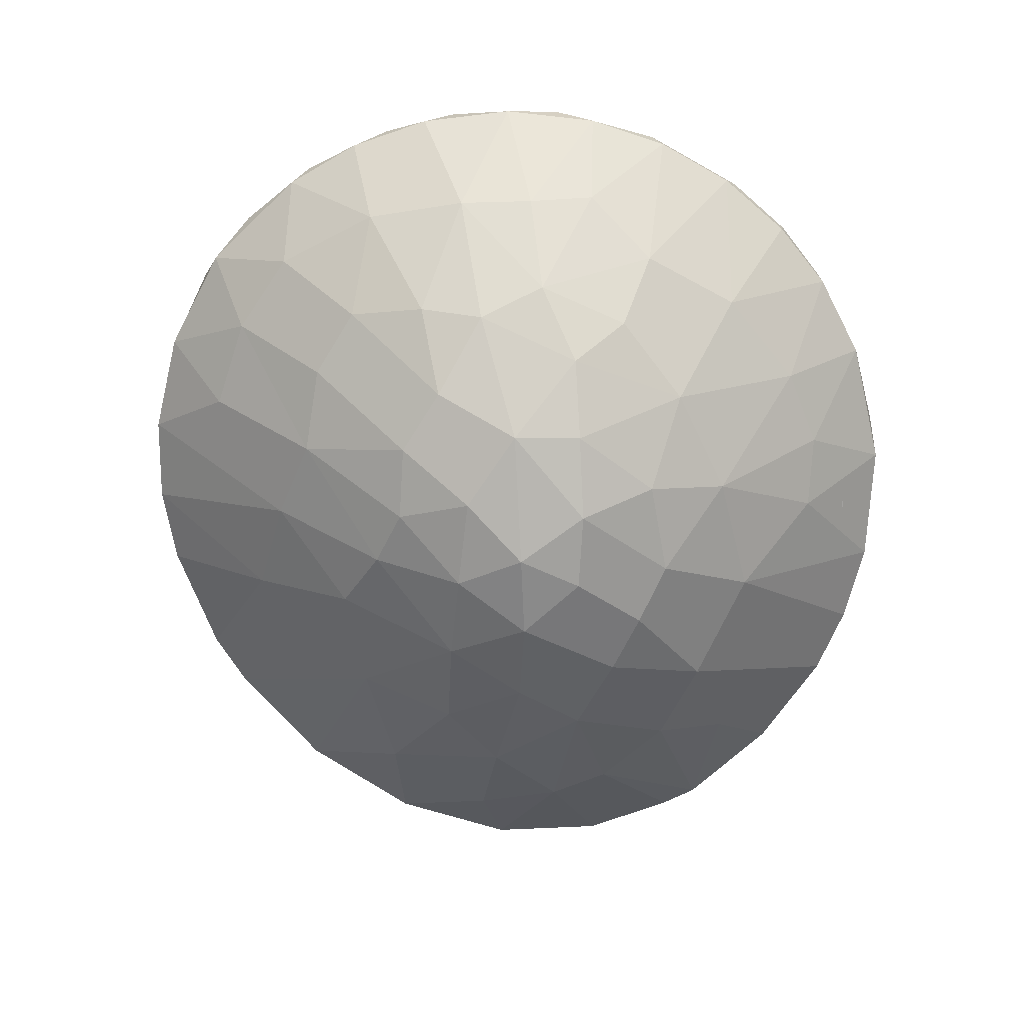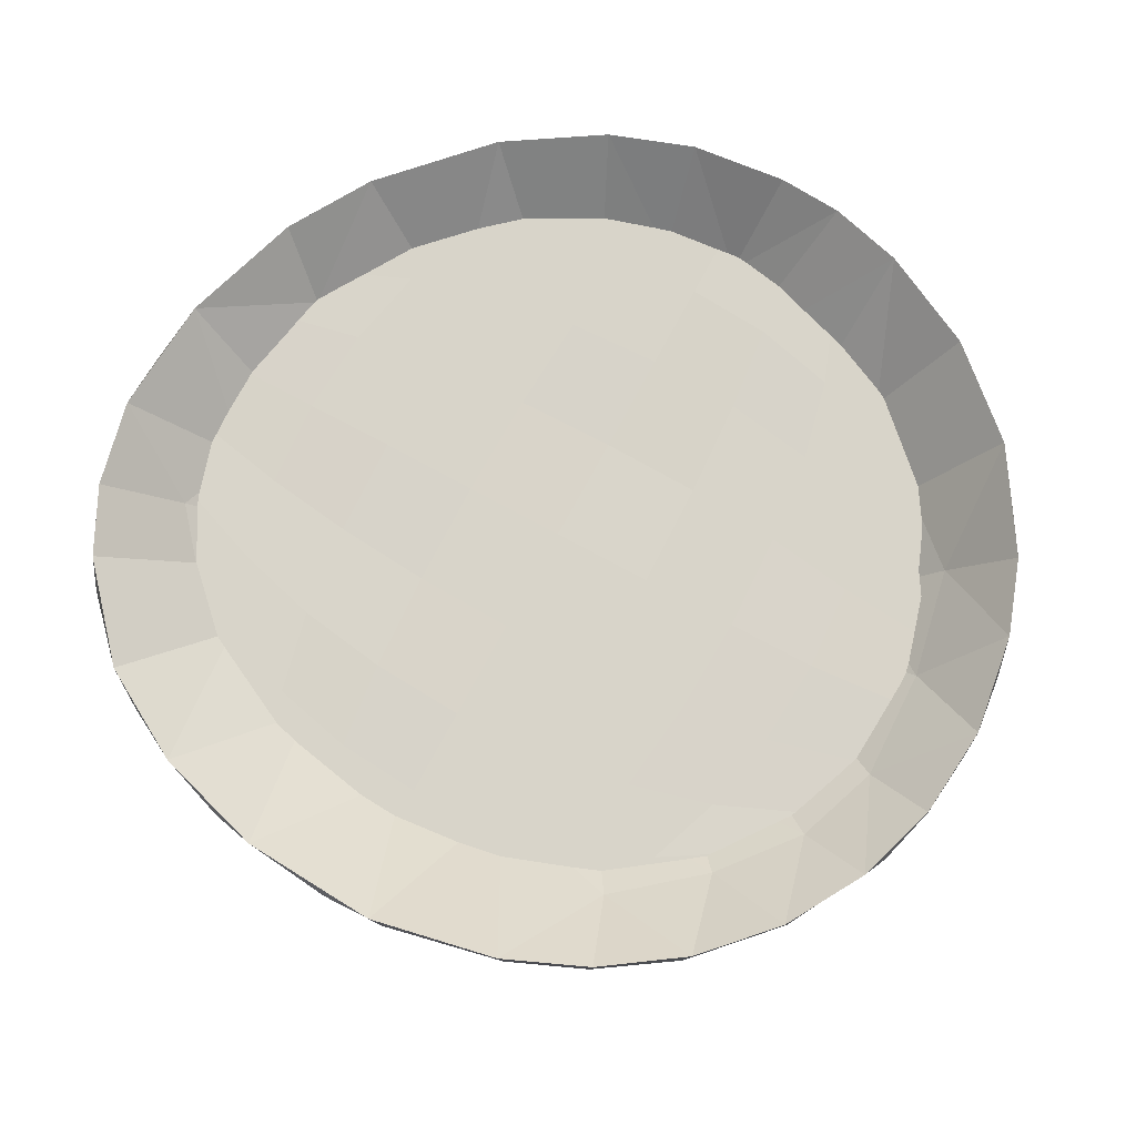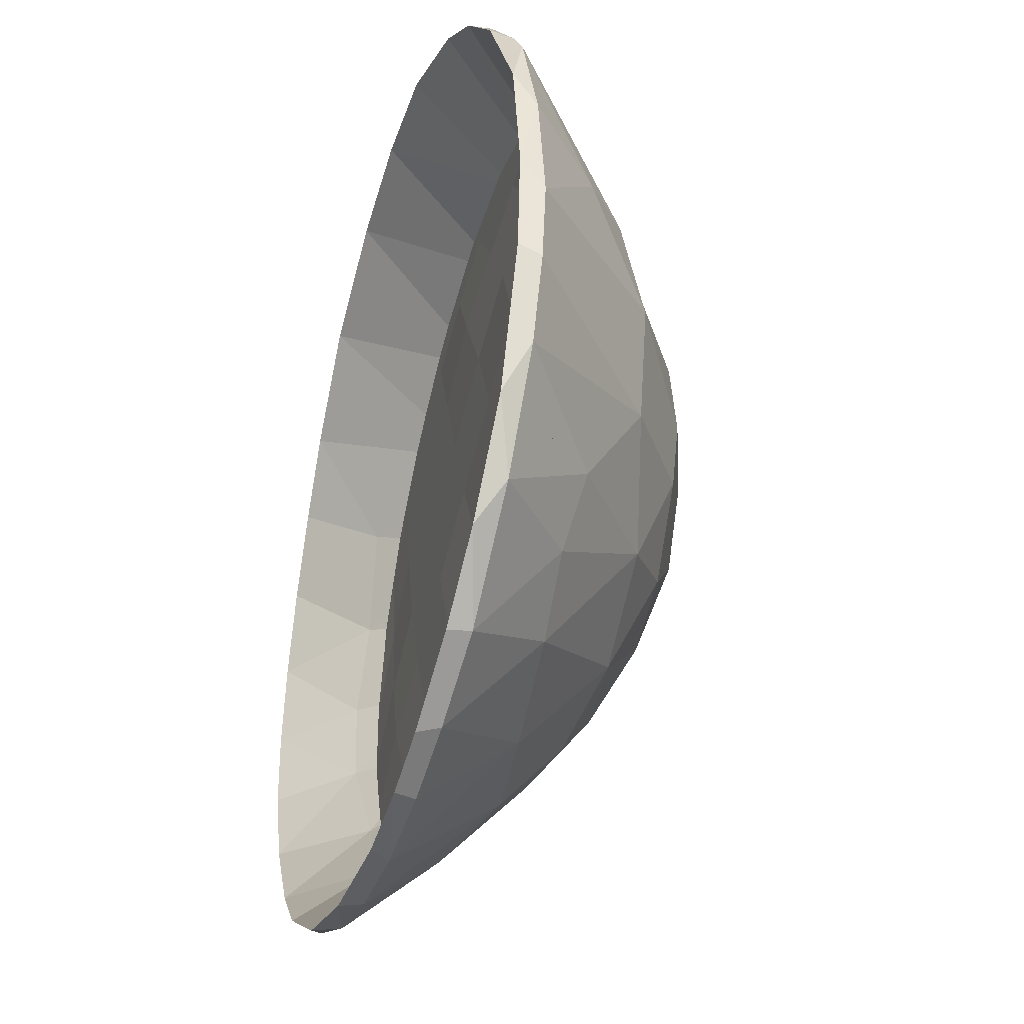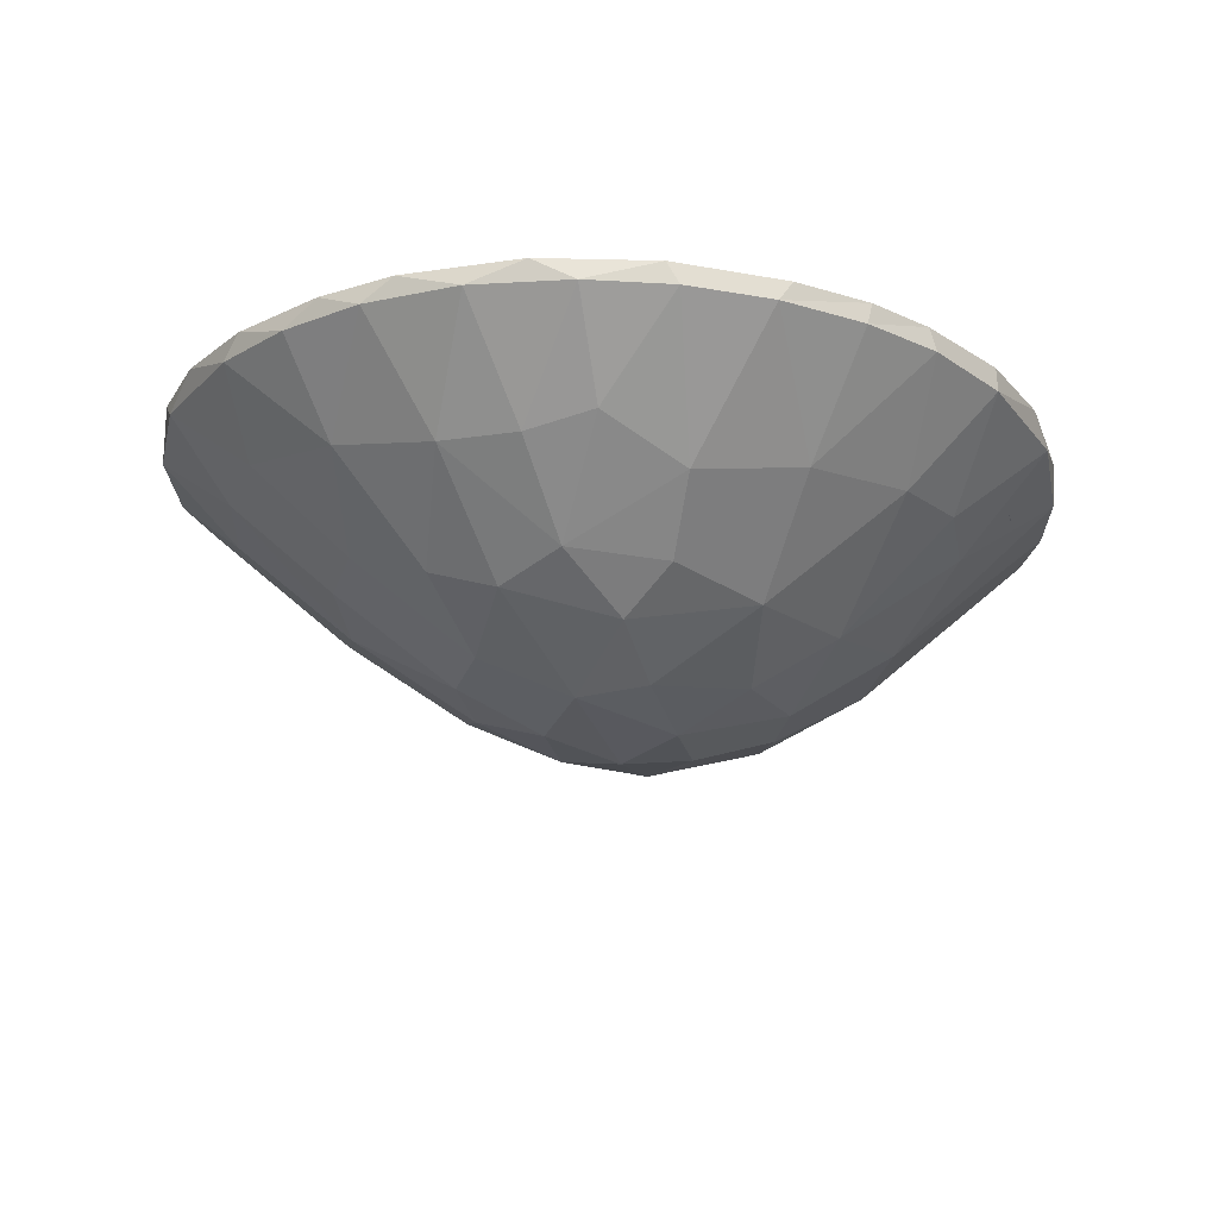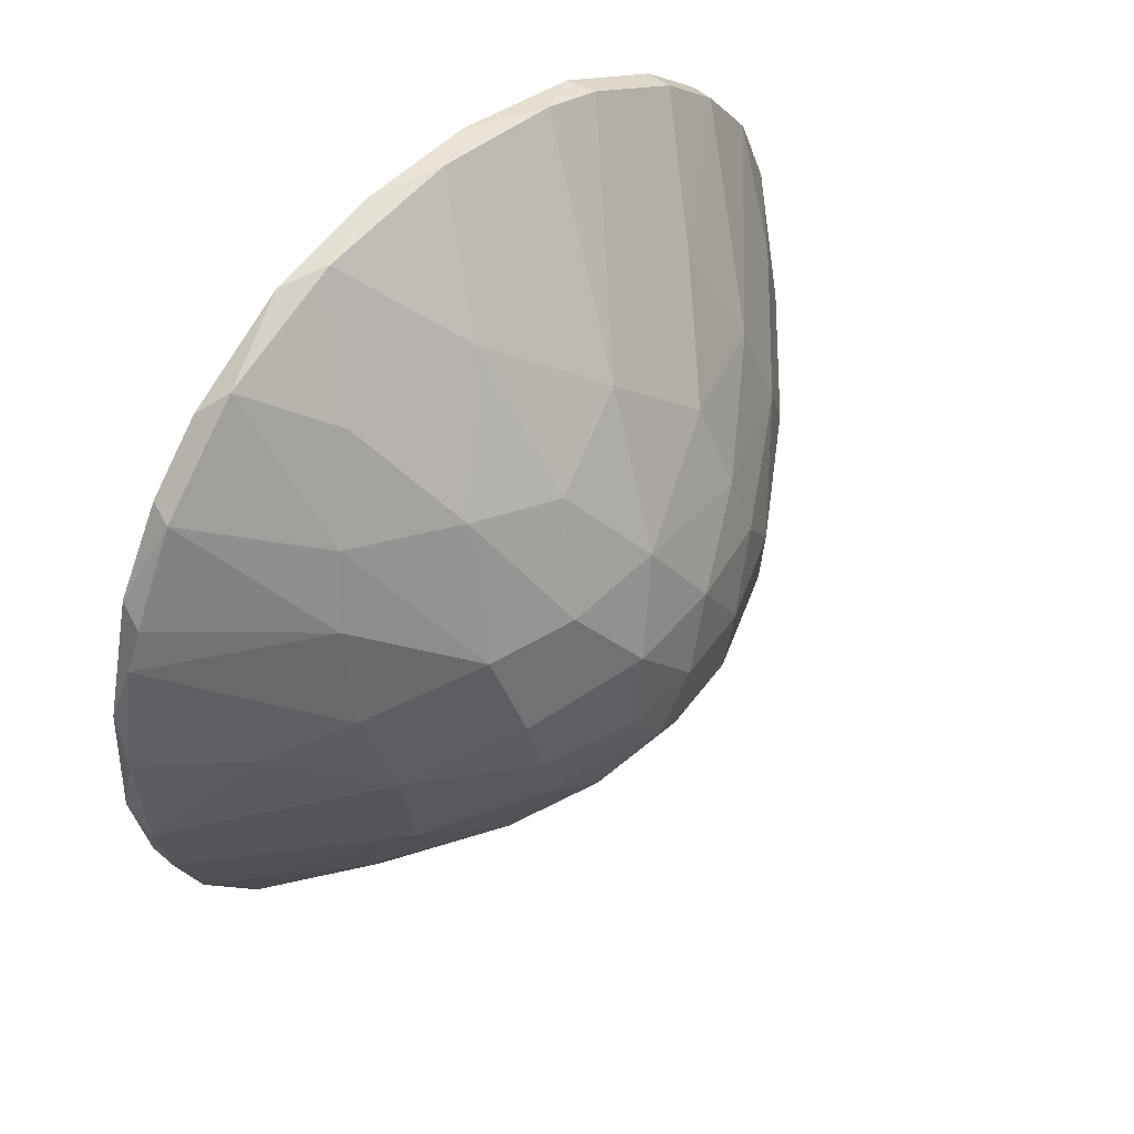
<metadata>
{"format":"obj","ext":"obj","renderer":"f3d","projection":"perspective","resolution":1024,"background":"white","views":[{"elev":-72.2,"azim":146.2,"up":"+Y"},{"elev":75.4,"azim":50.9,"up":"+Y"},{"elev":-41.5,"azim":-105.6,"up":"+Z"},{"elev":-21.4,"azim":161.6,"up":"+Y"},{"elev":56.3,"azim":-48.5,"up":"+Z"}]}
</metadata>
<code>
o Circle
v -0.4063 0.204 -0.9202
v -0.9419 0.1712 -0.3781
v -0.9732 0.1989 0.4804
v -0.9294 0.204 0.5604
v -0.8065 0.2233 0.744
v -0.6004 0.2482 0.9114
v 0.9691 0.2485 -0.06604
v -0.2343 0.2112 -0.9734
v -1.003 0.1684 -0.1986
v 0.2649 0.2697 0.9316
v 0.9422 0.2501 0.1932
v 0.537 0.2407 -0.8234
v 0.1532 0.227 -0.9798
v -1.033 0.1693 -0.03259
v -1.032 0.1832 0.222
v 0.6181 0.2625 0.7179
v 0.3394 0.2333 -0.9272
v 0.7033 0.2443 -0.6803
v -0.04043 0.2187 -0.996
v -0.8043 0.1819 -0.6168
v 0.2512 0.04482 -0.7825
v 0.05169 -0.03984 -0.7464
v -0.1941 -0.009425 -0.766
v -0.5885 0.1923 -0.8203
v -0.4379 0.00542 -0.691
v -0.5928 0.01266 -0.5832
v 0.8225 0.2446 -0.524
v 0.3779 0.01662 -0.6918
v 0.03194 -0.1707 -0.5925
v 0.6937 0.05946 -0.4227
v 0.5221 0.01989 -0.5891
v 0.2505 -0.1507 -0.5512
v 0.9072 0.245 -0.3507
v 0.09154 -0.253 -0.4609
v -0.1864 -0.2103 -0.5218
v -0.4102 -0.2089 -0.39
v 0.3403 -0.1956 -0.4115
v -0.6736 -0.01866 -0.4391
v 0.8155 0.09899 -0.1921
v 0.4707 -0.1519 -0.3373
v 0.1213 -0.3476 -0.2349
v -0.01473 -0.3335 -0.3199
v -0.2422 -0.3115 -0.3066
v -0.6241 -0.1548 -0.1985
v 0.6041 -0.08907 -0.2148
v 0.3289 -0.2737 -0.2051
v -0.129 -0.3809 -0.1649
v -0.3928 -0.3045 -0.1521
v 0.8168 0.0919 0.01363
v 0.5978 -0.1032 -0.04207
v 0.3249 -0.2852 -0.03852
v 0.1244 -0.3661 -0.02938
v -0.06186 -0.3977 0.01029
v -0.2195 -0.3803 -0.01178
v -0.415 -0.3139 -0.002616
v -0.6639 -0.162 0.07232
v 0.5149 -0.1344 0.136
v 0.2392 -0.3034 0.1068
v 0.02894 -0.357 0.1563
v -0.4369 -0.2935 0.1461
v -0.1772 -0.3666 0.168
v -0.8562 0.01255 0.2152
v 0.2198 -0.26 0.248
v -0.2811 -0.2798 0.3426
v -0.6992 -0.1003 0.2847
v -0.06884 -0.2909 0.3413
v 0.7591 0.08346 0.2186
v 0.4768 -0.07623 0.3338
v -0.4637 -0.2243 0.3424
v 0.2176 -0.1694 0.4147
v -0.662 -0.04081 0.4967
v 0.8589 0.2488 0.416
v -0.185 -0.1659 0.5378
v -0.5942 0.01313 0.6368
v -0.3764 -0.099 0.5964
v 0.7474 0.2551 0.5844
v 0.0395 -0.09383 0.6004
v -0.175 0.05869 0.8038
v 0.4058 0.02473 0.5612
v 0.3953 0.2665 0.8731
v -0.4676 0.09947 0.8028
v -0.02252 0.2688 1.007
v -0.3267 0.263 1.002
v -0.2455 0.2577 -0.9737
v -0.3876 0.2519 -0.9271
v -1.007 0.2196 -0.1818
v 0.9407 0.2976 0.2023
v 0.968 0.2967 -0.000889
v 0.9519 0.2961 -0.1964
v 0.1804 0.2754 -0.9754
v -0.07166 0.2634 -0.9963
v -1.037 0.2232 0.04072
v 0.6089 0.3102 0.7262
v 0.7515 0.3041 0.5792
v 0.8668 0.3 0.3999
v 0.4261 0.2838 -0.8892
v 0.8888 0.2924 -0.3978
v 0.7701 0.2906 -0.5965
v 0.6482 0.2896 -0.7318
v 0.1378 0.07028 -0.7943
v -0.5838 0.243 -0.8239
v 0.5508 0.1258 -0.6321
v 0.3474 0.06742 -0.713
v -0.7408 0.2337 -0.6884
v -0.4793 0.04818 -0.657
v 0.02519 -0.08577 -0.6415
v -0.6068 0.0593 -0.5669
v -0.3388 0.06335 -0.749
v -0.8943 0.2222 -0.478
v 0.6939 0.1078 -0.4228
v 0.4493 -0.03895 -0.4978
v 0.2493 -0.1036 -0.5501
v -0.2151 -0.07159 -0.6348
v 0.04633 -0.2239 -0.4367
v -0.1711 -0.2301 -0.4122
v -0.4309 -0.1427 -0.4027
v 0.2198 -0.2084 -0.3919
v -0.6841 0.02434 -0.4127
v 0.8003 0.1303 -0.1869
v 0.626 -0.02123 -0.22
v 0.474 -0.1004 -0.3391
v 0.2463 -0.2604 -0.2131
v 0.1011 -0.3055 -0.2193
v -0.1156 -0.323 -0.2102
v -0.3892 -0.2387 -0.2203
v -0.696 -0.06 -0.1757
v 0.4504 -0.1553 -0.2004
v -0.188 -0.3394 -0.03973
v -0.4073 -0.2629 -0.07485
v 0.8105 0.1335 0.01596
v 0.5955 -0.05677 -0.03942
v 0.323 -0.2373 -0.03717
v 0.04849 -0.3386 -0.02577
v -0.6628 -0.114 0.07136
v -0.8947 0.08383 0.07967
v -0.4254 -0.259 0.07144
v 0.5114 -0.09411 0.112
v 0.233 -0.2561 0.1106
v -0.03998 -0.3288 0.1245
v -0.2484 -0.2949 0.2053
v -0.4419 -0.2274 0.2153
v 0.211 -0.2118 0.2545
v -0.06101 -0.2765 0.272
v -0.6927 -0.05727 0.283
v -1.009 0.23 0.3336
v -0.4823 -0.1393 0.401
v 0.7461 0.1234 0.2292
v -0.000441 -0.1549 0.4665
v -0.7188 0.02202 0.4454
v 0.4329 -0.07063 0.3088
v 0.6329 0.1385 0.4492
v 0.1202 -0.007884 0.6196
v 0.3107 -0.03429 0.4844
v -0.1349 0.01826 0.7024
v -0.305 -0.1371 0.4984
v -0.5614 0.08848 0.6921
v -0.3863 0.05598 0.7259
v -0.686 0.1081 0.6266
v -0.913 0.2553 0.5935
v 0.08031 0.3169 0.9884
v -0.177 0.3139 1.015
v -0.7901 0.2737 0.7587
v 0.3703 0.3175 0.8877
v -0.4174 0.3079 0.9846
v -0.6584 0.2886 0.8702
f 7 49 39
f 18 31 12
f 33 39 30
f 27 30 18
f 18 30 31
f 50 49 57
f 79 16 80
f 12 28 17
f 30 40 31
f 68 76 79
f 40 45 46
f 51 57 58
f 58 57 63
f 63 68 70
f 70 79 80
f 37 40 46
f 70 80 77
f 17 21 13
f 28 32 21
f 34 37 41
f 22 32 29
f 52 58 59
f 59 63 66
f 66 70 77
f 13 22 19
f 34 41 42
f 41 52 53
f 42 41 47
f 53 59 61
f 66 77 73
f 29 34 35
f 82 83 78
f 19 22 23
f 35 42 43
f 47 53 54
f 54 53 61
f 64 73 75
f 43 47 48
f 69 64 75
f 78 83 81
f 8 23 1
f 1 23 25
f 25 35 36
f 69 75 74
f 75 81 74
f 25 36 26
f 24 1 25
f 26 36 38
f 74 5 71
f 81 6 74
f 24 25 26
f 2 44 9
f 9 44 14
f 14 56 62
f 65 3 62
f 74 6 5
f 20 26 38
f 20 38 2
f 71 5 4
f 62 3 15
f 119 89 97
f 130 88 119
f 130 87 88
f 147 95 87
f 151 94 95
f 119 97 110
f 147 87 130
f 102 99 96
f 110 98 102
f 153 93 151
f 131 119 120
f 137 147 130
f 150 151 147
f 121 110 111
f 127 120 121
f 127 131 120
f 111 102 103
f 132 137 131
f 152 163 153
f 103 96 90
f 112 111 103
f 117 121 111
f 122 127 121
f 160 163 152
f 122 132 127
f 148 152 153
f 100 112 103
f 133 138 132
f 114 117 112
f 123 133 122
f 143 148 142
f 100 90 91
f 114 123 117
f 154 160 152
f 106 100 91
f 124 133 123
f 115 124 114
f 128 139 133
f 155 154 148
f 113 115 106
f 140 143 139
f 140 155 143
f 161 154 157
f 84 113 91
f 136 140 128
f 146 155 140
f 164 161 157
f 116 125 115
f 105 113 108
f 157 155 156
f 126 129 125
f 134 136 129
f 134 141 136
f 144 146 141
f 158 146 149
f 101 108 85
f 162 156 158
f 104 107 105
f 109 126 118
f 149 144 145
f 165 156 162
f 109 118 107
f 162 158 159
f 86 135 126
f 159 149 145
f 86 126 109
f 145 135 92
f 13 90 17
f 83 164 6
f 76 95 94
f 72 87 95
f 24 104 101
f 20 109 104
f 17 90 96
f 8 84 19
f 50 45 39 49
f 20 104 24
f 80 163 10
f 8 85 84
f 72 95 76
f 11 87 72
f 82 161 83
f 5 159 4
f 19 84 91
f 15 92 14
f 3 145 15
f 33 7 39
f 49 7 11
f 67 11 72
f 27 33 30
f 67 49 11
f 79 76 16
f 30 39 45
f 72 68 57 67
f 57 49 67
f 50 51 46 45
f 68 72 76
f 12 31 28
f 30 45 40
f 17 28 21
f 37 31 40
f 51 52 41 46
f 51 50 57
f 70 68 79
f 63 57 68
f 28 31 32
f 32 31 37
f 77 80 10
f 82 77 10
f 22 21 32
f 34 32 37
f 41 37 46
f 29 35 23 22
f 52 51 58
f 13 21 22
f 29 32 34
f 59 58 63
f 66 63 70
f 78 77 82
f 53 52 59
f 47 41 53
f 61 59 66
f 73 77 78
f 35 34 42
f 54 55 48 47
f 43 42 47
f 64 61 66
f 64 66 73
f 75 73 78
f 8 19 23
f 61 60 55 54
f 64 69 60 61
f 55 56 44 48
f 81 75 78
f 36 35 43
f 25 23 35
f 36 43 48
f 71 69 74
f 81 83 6
f 44 36 48
f 69 65 56 60
f 56 55 60
f 150 137 138 142
f 65 69 71
f 38 36 44
f 65 71 3
f 2 38 44
f 14 44 56
f 62 56 65
f 20 24 26
f 3 71 4
f 14 62 15
f 119 88 89
f 147 151 95
f 102 98 99
f 110 97 98
f 151 93 94
f 120 119 110
f 131 130 119
f 131 137 130
f 137 150 147
f 153 163 93
f 103 102 96
f 111 110 102
f 121 120 110
f 150 153 151
f 127 132 131
f 132 138 137
f 142 138 139 143
f 100 103 90
f 112 117 111
f 117 122 121
f 142 153 150
f 117 123 122
f 122 133 132
f 142 148 153
f 100 106 112
f 106 114 112
f 133 139 138
f 128 124 125 129
f 148 154 152
f 154 161 160
f 114 124 123
f 106 115 114
f 124 128 133
f 143 155 148
f 91 113 106
f 128 140 139
f 155 157 154
f 84 108 113
f 115 125 124
f 157 156 165 164
f 129 136 128
f 136 141 140
f 141 146 140
f 113 116 115
f 85 108 84
f 105 116 113
f 146 156 155
f 105 107 116
f 116 126 125
f 126 134 129
f 134 144 141
f 144 149 146
f 146 158 156
f 101 105 108
f 107 118 116
f 118 126 116
f 144 134 135 145
f 126 135 134
f 93 163 80 16
f 101 104 105
f 104 109 107
f 159 158 149
f 86 92 135
f 7 33 89
f 33 27 97
f 83 161 164
f 82 160 161
f 94 93 16 76
f 86 9 14 92
f 8 1 85
f 162 5 6 165
f 27 18 98
f 18 12 99
f 5 162 159
f 87 11 7 88
f 6 164 165
f 10 163 160
f 15 145 92
f 86 109 2 9
f 7 89 88
f 33 97 89
f 159 145 3 4
f 12 17 96
f 91 90 13 19
f 101 85 1 24
f 82 10 160
f 20 2 109
f 27 98 97
f 18 99 98
f 12 96 99
o Circle.001
v -0.08608 0.08752 -0.8431
v -0.2501 0.08752 -0.8269
v -0.4077 0.08752 -0.7791
v -0.553 0.08752 -0.7014
v -0.6804 0.08752 -0.5969
v -0.7849 0.08752 -0.4695
v -0.8626 0.08752 -0.3242
v -0.9104 0.08752 -0.1666
v -0.9266 0.08752 -0.002584
v -0.9104 0.08752 0.1614
v -0.8626 0.08752 0.3191
v -0.7961 0.08752 0.4705
v -0.6931 0.08752 0.5987
v -0.5638 0.08752 0.7062
v -0.4077 0.08752 0.7739
v -0.2632 0.08752 0.7805
v -0.1016 0.08752 0.8053
v 0.06116 0.08752 0.7655
v 0.2191 0.08752 0.7125
v 0.3524 0.08752 0.6419
v 0.4877 0.08752 0.5558
v 0.6065 0.08752 0.4372
v 0.6904 0.08752 0.3191
v 0.7383 0.08752 0.1614
v 0.7828 0.08752 -0.03528
v 0.7666 0.08752 -0.1993
v 0.7188 0.08752 -0.3569
v 0.6411 0.08752 -0.5022
v 0.5082 0.08752 -0.5969
v 0.393 0.08752 -0.7168
v 0.2486 0.08752 -0.7848
v 0.07789 0.08752 -0.8269
v 0.2072 0.08752 -0.7293
v 0.02315 0.08752 -0.7272
v -0.1643 0.09226 -0.6952
v -0.3479 0.08752 -0.6346
v -0.5205 0.08752 -0.5476
v -0.6757 0.08752 -0.4377
v -0.8221 0.08752 -0.3158
v 0.3284 0.08752 -0.5963
v 0.1335 0.08752 -0.5705
v -0.06875 0.08752 -0.5206
v -0.2707 0.08752 -0.4483
v -0.4646 0.08752 -0.3566
v -0.643 0.08752 -0.2489
v -0.799 0.08752 -0.1294
v 0.4357 0.08752 -0.4354
v 0.2392 0.08752 -0.3832
v 0.03077 0.08752 -0.3148
v -0.1815 0.08072 -0.2329
v -0.3895 0.08752 -0.1407
v -0.5852 0.08752 -0.04172
v -0.7611 0.0911 0.0603
v 0.524 0.09128 -0.2553
v 0.3342 0.08752 -0.1767
v 0.1282 0.08752 -0.09133
v -0.08608 0.08752 -0.002584
v -0.3003 0.08752 0.08616
v -0.5063 0.0926 0.1715
v -0.6962 0.08752 0.2501
v 0.5889 0.08752 -0.06546
v 0.413 0.08752 0.03655
v 0.2173 0.08752 0.1356
v 0.009334 0.08752 0.2278
v -0.2029 0.08752 0.3096
v -0.4113 0.08752 0.378
v -0.6078 0.08073 0.4303
v 0.6268 0.08422 0.1242
v 0.4708 0.08752 0.2437
v 0.2924 0.08752 0.3514
v 0.09855 0.08752 0.4432
v -0.1034 0.09334 0.5154
v -0.3057 0.08752 0.5654
v -0.5005 0.08752 0.5911
v 0.6352 0.08752 0.3039
v 0.5035 0.08752 0.4325
v 0.3484 0.08752 0.5425
v 0.1757 0.08752 0.6294
v -0.00789 0.08752 0.69
v -0.1953 0.08752 0.722
v -0.3794 0.08752 0.7241
f 197 198 195 196
f 198 205 194 195
f 205 212 193 194
f 212 219 192 193
f 219 226 191 192
f 226 233 190 191
f 233 240 189 190
f 240 187 188 189
f 166 199 198 197
f 199 206 205 198
f 206 213 212 205
f 213 220 219 212
f 220 227 226 219
f 227 234 233 226
f 234 241 240 233
f 241 186 187 240
f 167 200 199 166
f 200 207 206 199
f 207 214 213 206
f 214 221 220 213
f 221 228 227 220
f 228 235 234 227
f 235 242 241 234
f 242 185 186 241
f 168 201 200 167
f 201 208 207 200
f 208 215 214 207
f 215 222 221 214
f 222 229 228 221
f 229 236 235 228
f 236 243 242 235
f 243 184 185 242
f 169 202 201 168
f 202 209 208 201
f 209 216 215 208
f 216 223 222 215
f 223 230 229 222
f 230 237 236 229
f 237 244 243 236
f 244 183 184 243
f 170 203 202 169
f 203 210 209 202
f 210 217 216 209
f 217 224 223 216
f 224 231 230 223
f 231 238 237 230
f 238 245 244 237
f 245 182 183 244
f 171 204 203 170
f 204 211 210 203
f 211 218 217 210
f 218 225 224 217
f 225 232 231 224
f 232 239 238 231
f 239 246 245 238
f 246 181 182 245
f 172 173 204 171
f 173 174 211 204
f 174 175 218 211
f 175 176 225 218
f 176 177 232 225
f 177 178 239 232
f 178 179 246 239
f 179 180 181 246

</code>
